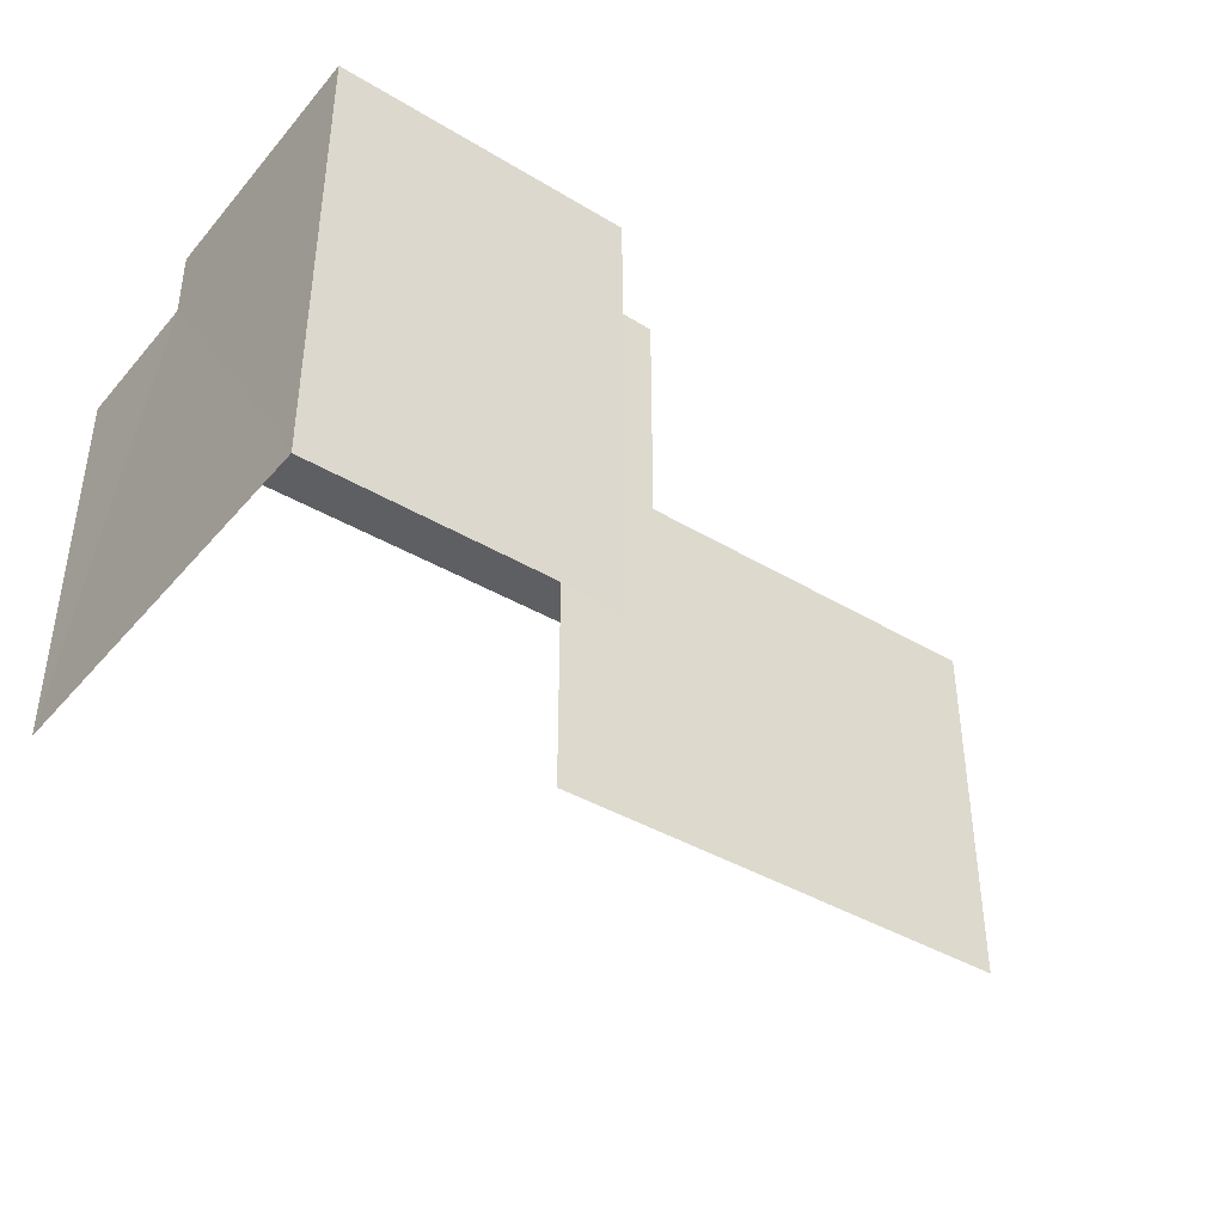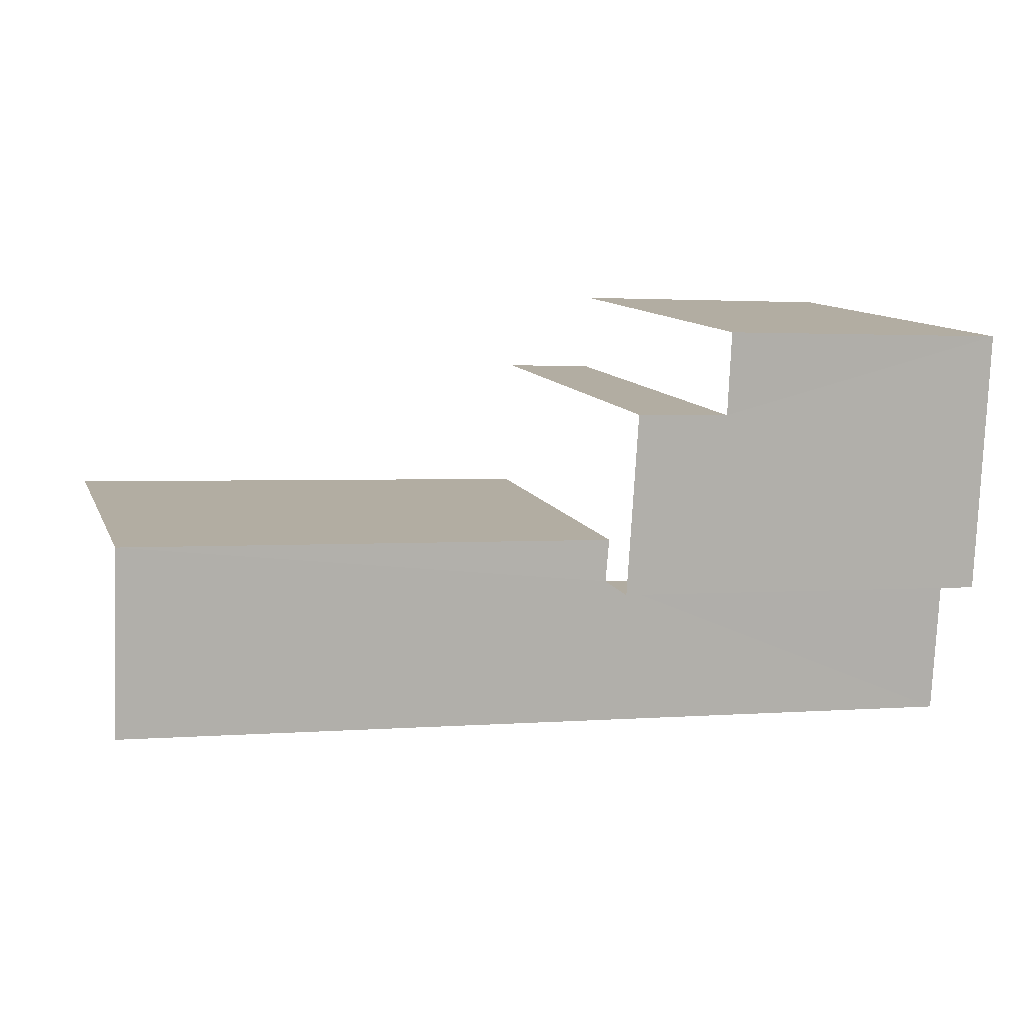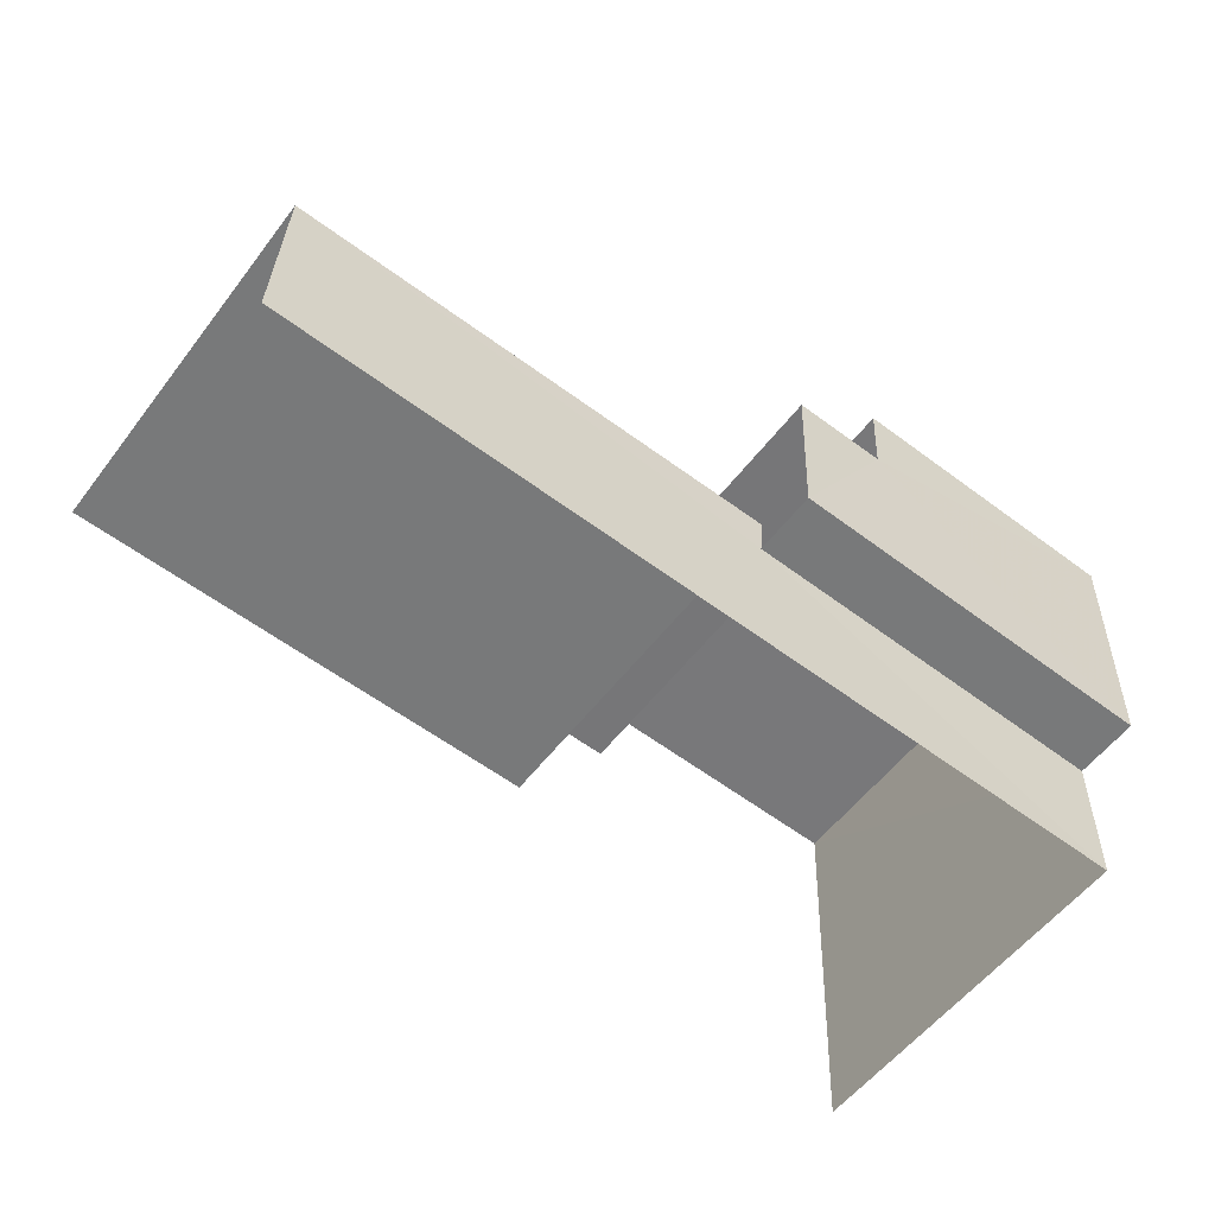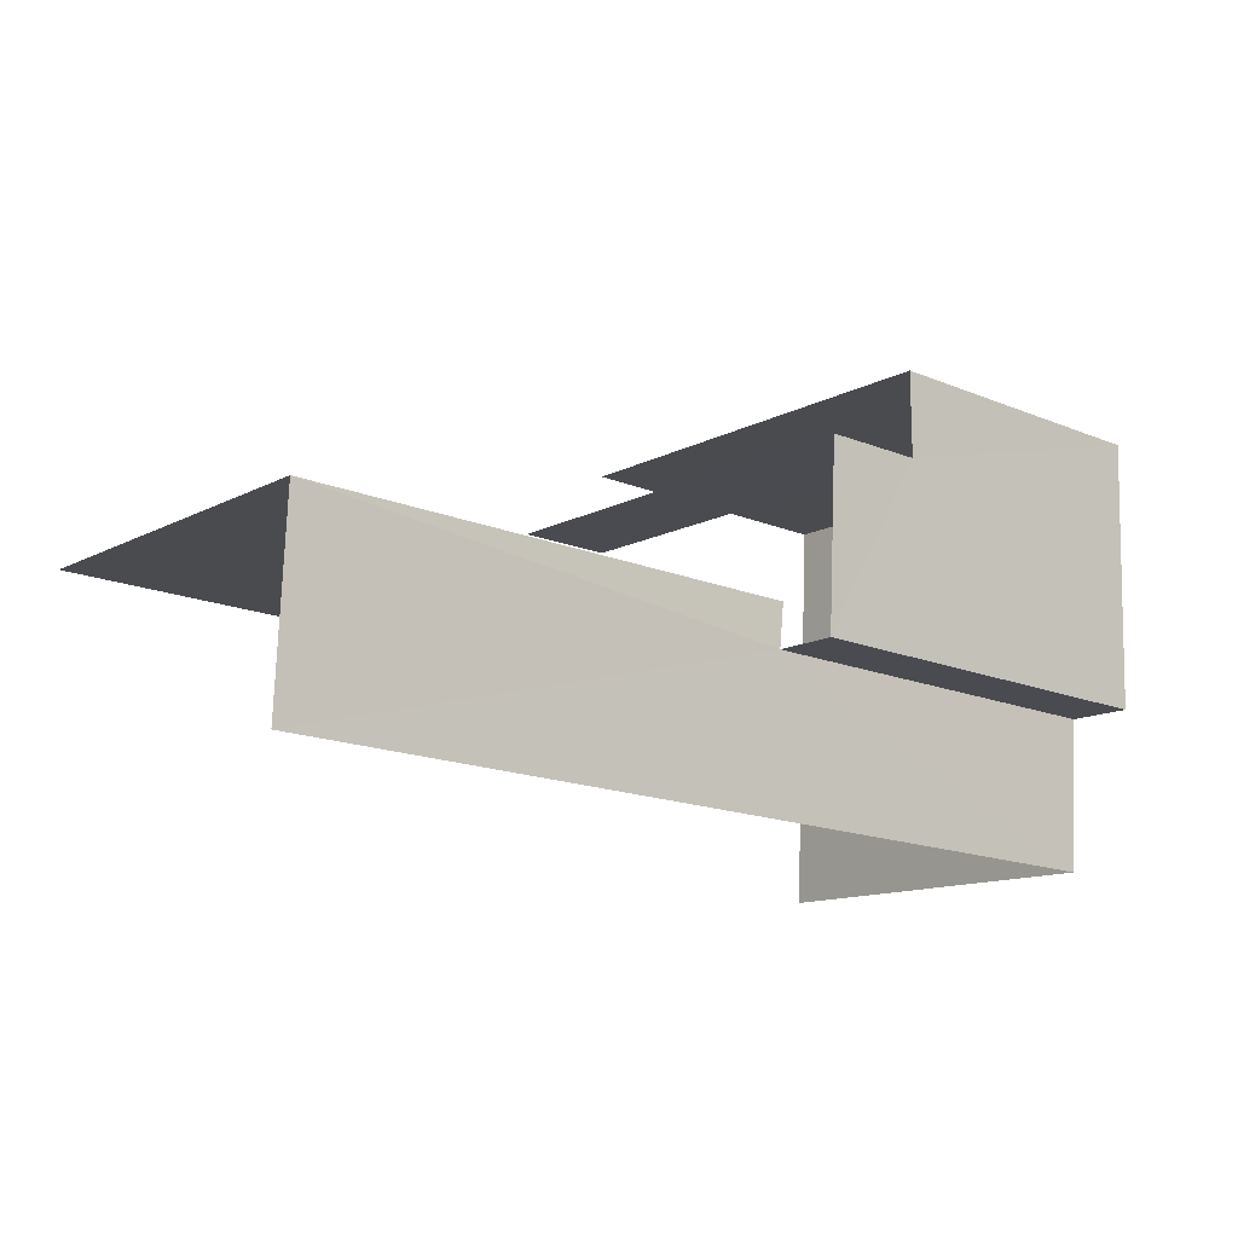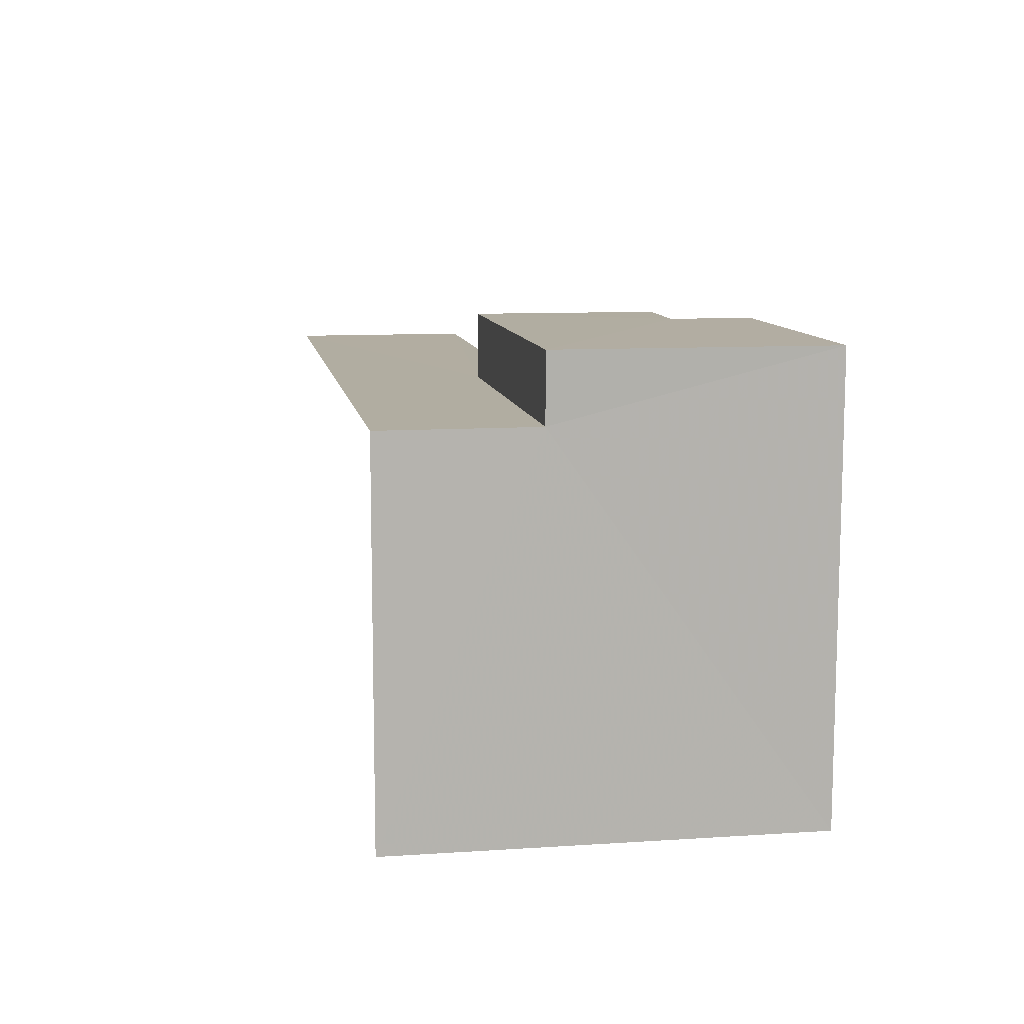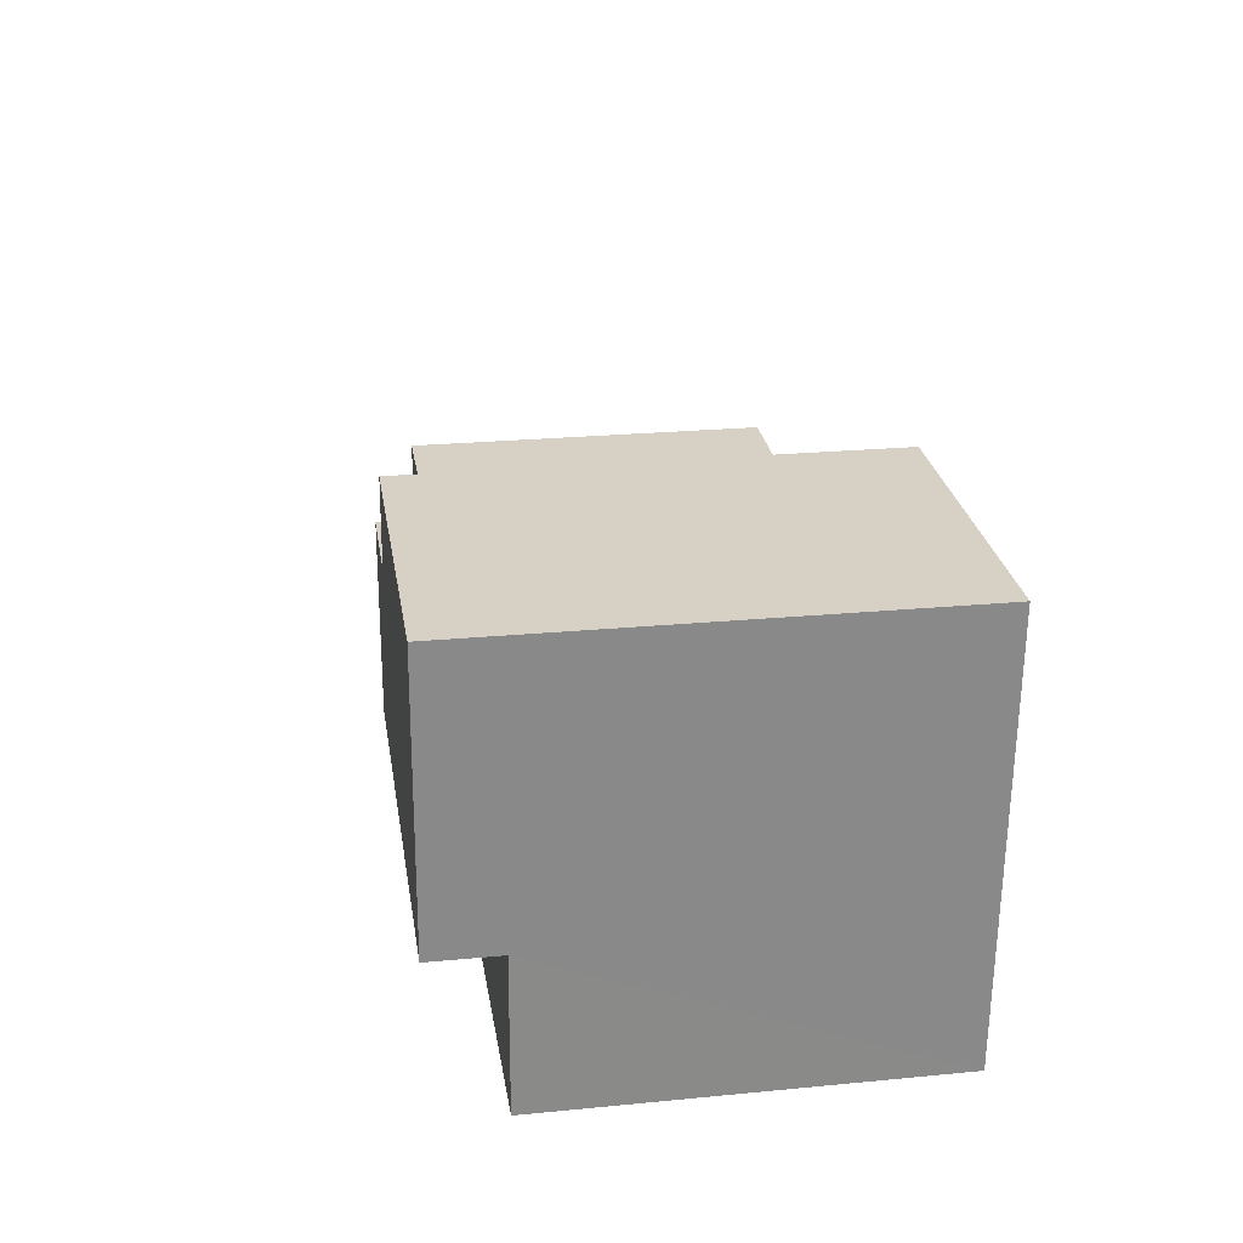
<metadata>
{"format":"obj","ext":"obj","renderer":"f3d","projection":"perspective","resolution":1024,"background":"white","views":[{"elev":-39.8,"azim":141.0,"up":"+Z"},{"elev":11.0,"azim":-16.3,"up":"+Y"},{"elev":-56.4,"azim":-37.1,"up":"+Y"},{"elev":-12.7,"azim":-39.4,"up":"+Y"},{"elev":10.4,"azim":78.1,"up":"+Z"},{"elev":24.1,"azim":80.9,"up":"+Y"}]}
</metadata>
<code>
v -3.733e+05 -1.038e+05 28.58
v -3.733e+05 -1.038e+05 28.58
v -3.733e+05 -1.038e+05 28.58
v -3.733e+05 -1.038e+05 28.58
v -3.733e+05 -1.038e+05 28.58
v -3.733e+05 -1.038e+05 28.58
v -3.733e+05 -1.038e+05 28.58
v -3.733e+05 -1.038e+05 28.58
v -3.733e+05 -1.038e+05 32.08
v -3.733e+05 -1.038e+05 32.08
v -3.733e+05 -1.038e+05 32.08
v -3.733e+05 -1.038e+05 32.08
v -3.733e+05 -1.038e+05 32.08
v -3.733e+05 -1.038e+05 32.08
v -3.733e+05 -1.038e+05 32.69
v -3.733e+05 -1.038e+05 32.69
v -3.733e+05 -1.038e+05 32.69
v -3.733e+05 -1.038e+05 32.69
v -3.733e+05 -1.038e+05 32.69
v -3.733e+05 -1.038e+05 32.69
f 1 2 3
f 4 3 5
f 1 6 2
f 4 5 7
f 5 2 8
f 3 2 5
f 8 14 20
f 20 14 19
f 8 2 14
f 19 14 10
f 11 1 3
f 9 11 3
f 12 6 1
f 11 12 1
f 17 7 5
f 17 16 7
f 9 10 11
f 11 10 12
f 9 13 10
f 12 10 14
f 15 16 17
f 15 17 18
f 17 19 18
f 17 20 19
f 10 18 19
f 10 13 18
f 15 13 4
f 4 13 3
f 15 18 13
f 3 13 9
f 20 5 8
f 20 17 5
f 16 4 7
f 16 15 4
f 2 6 12
f 14 2 12

</code>
